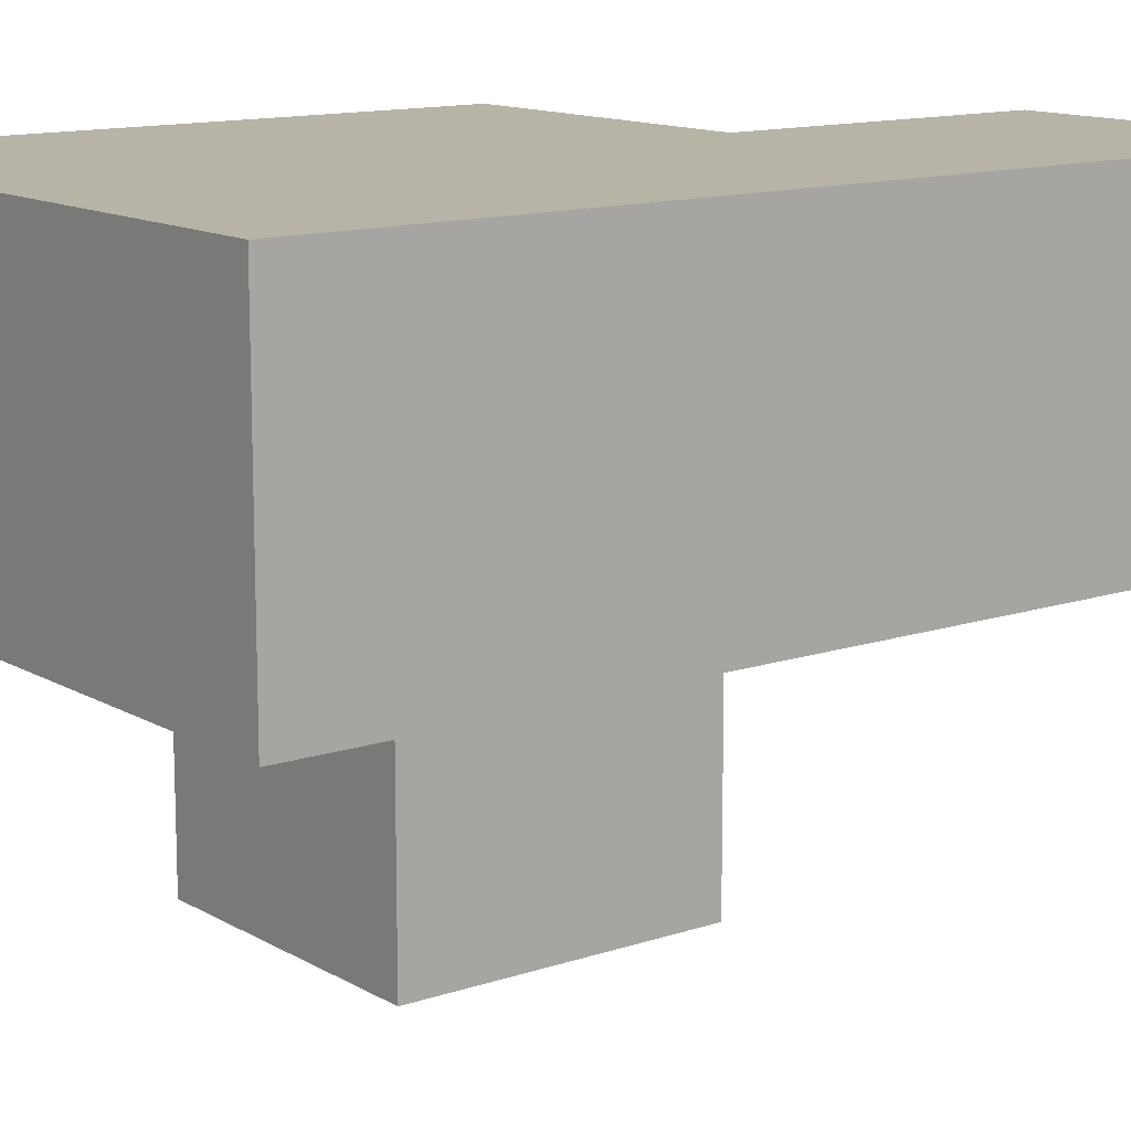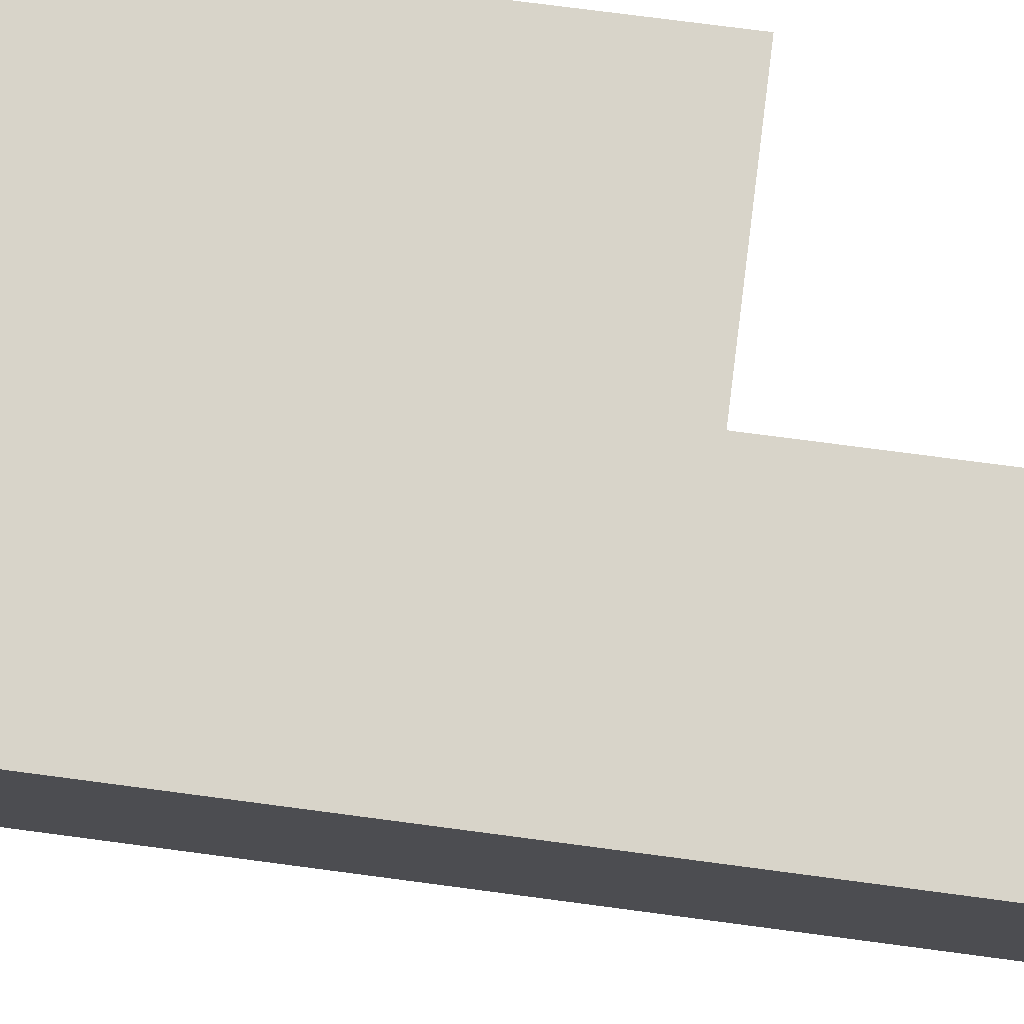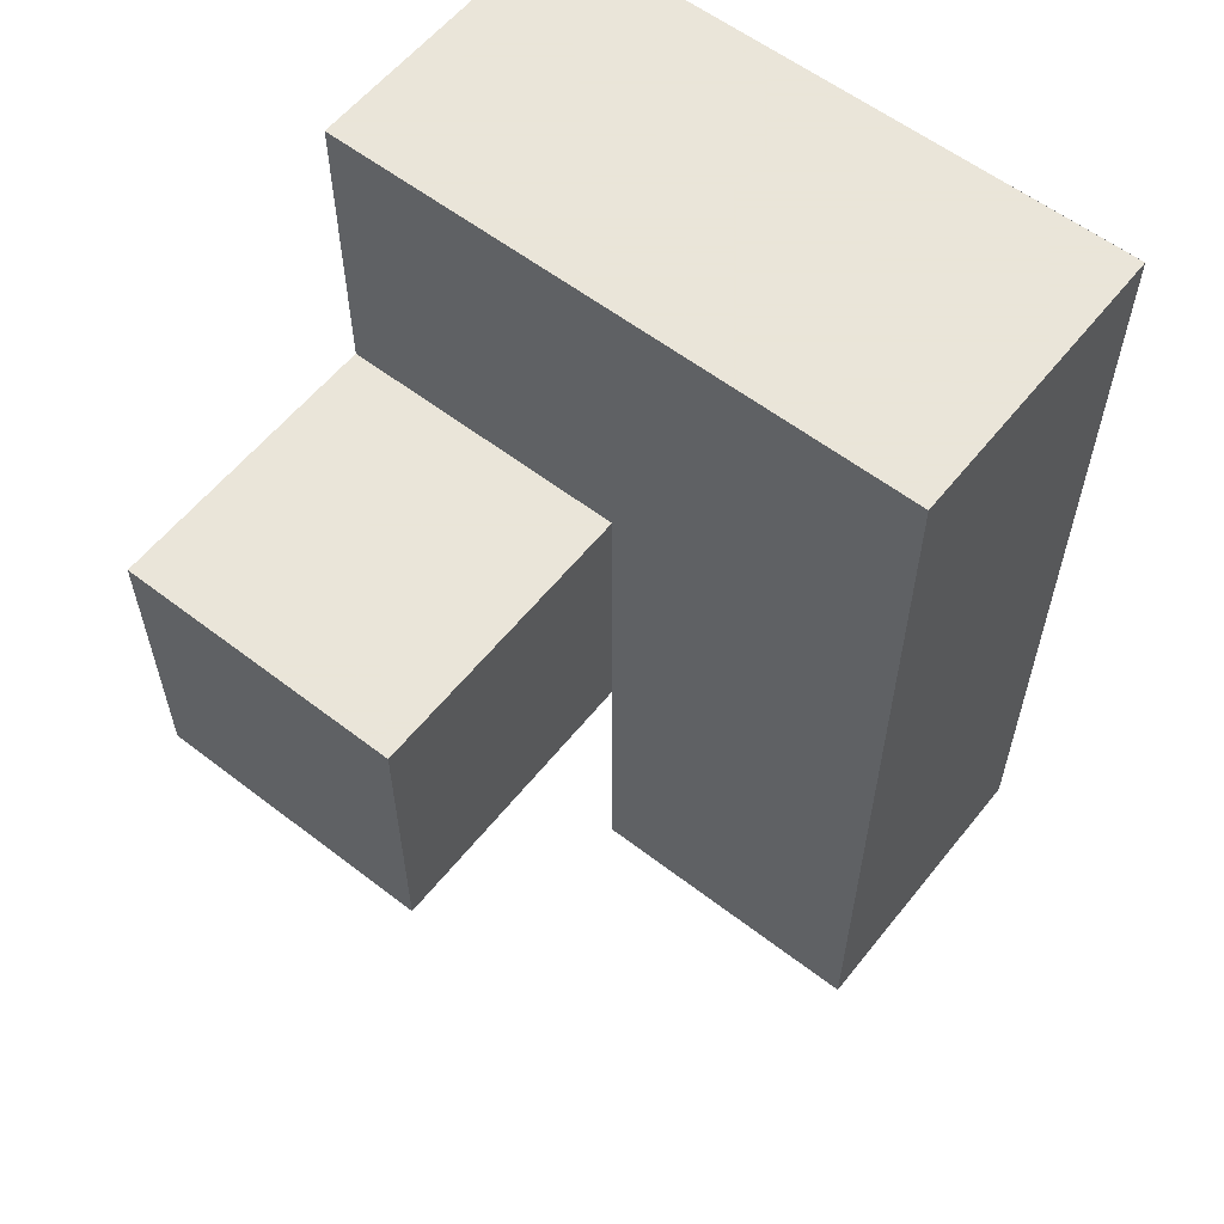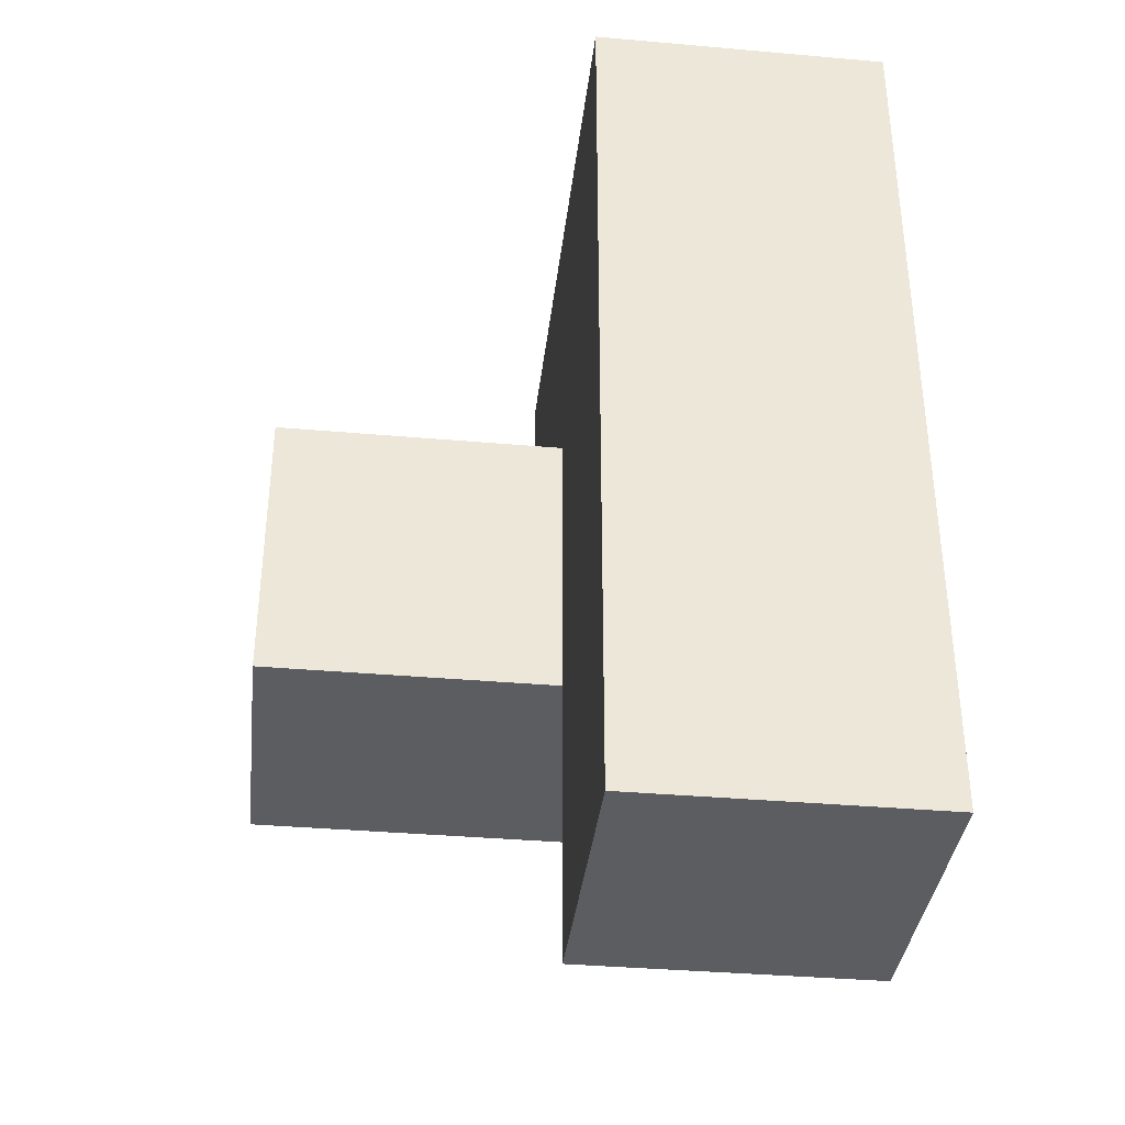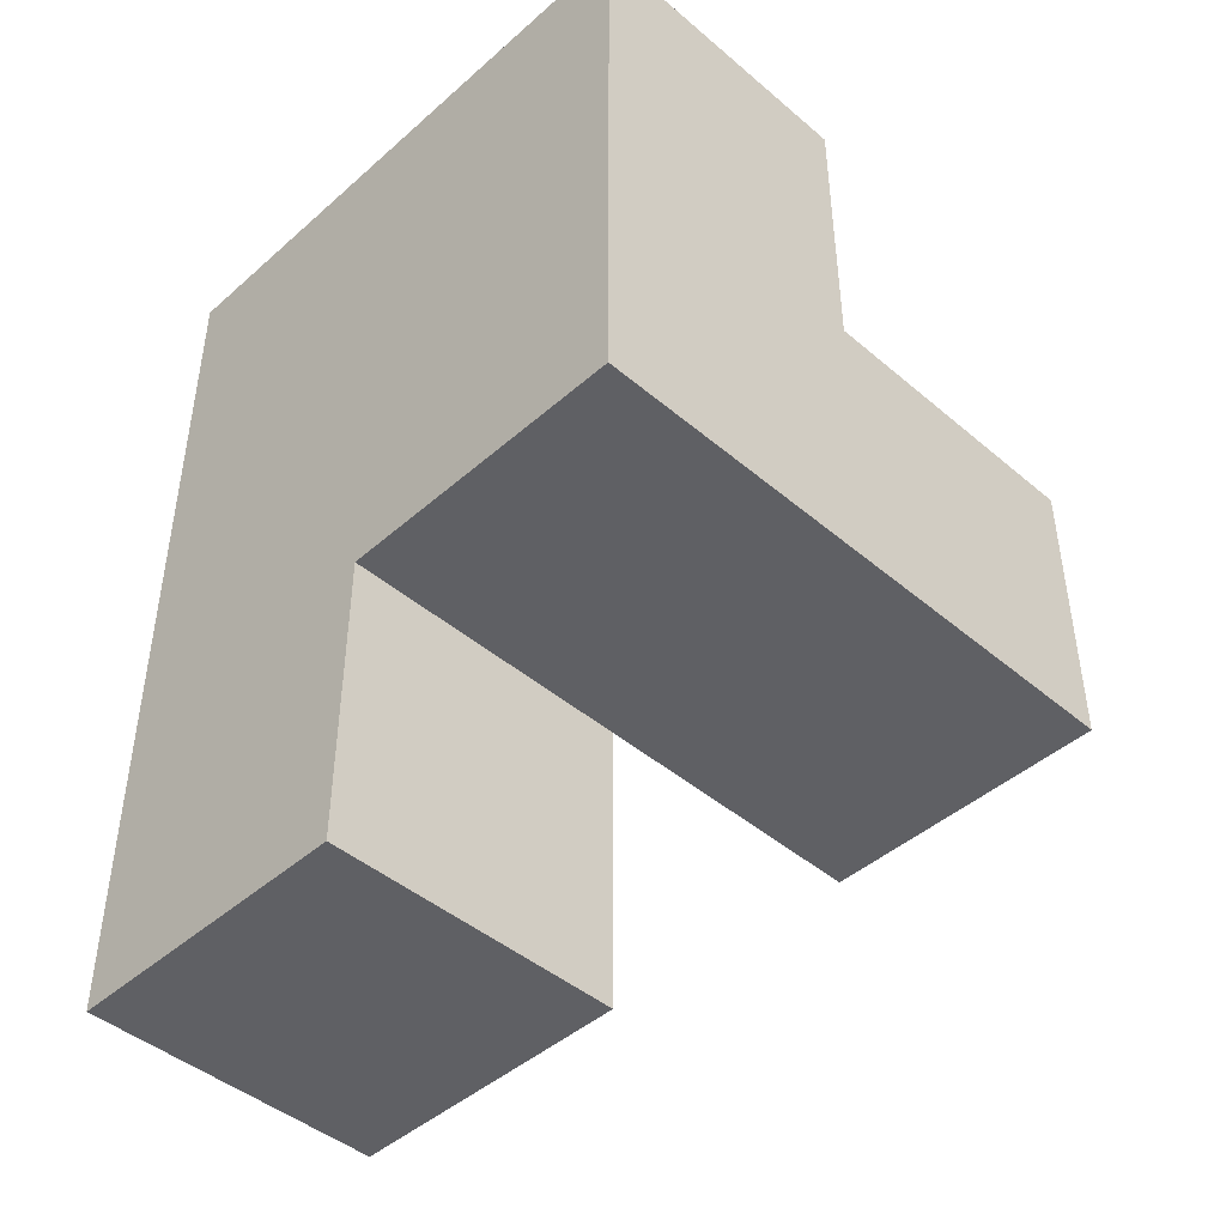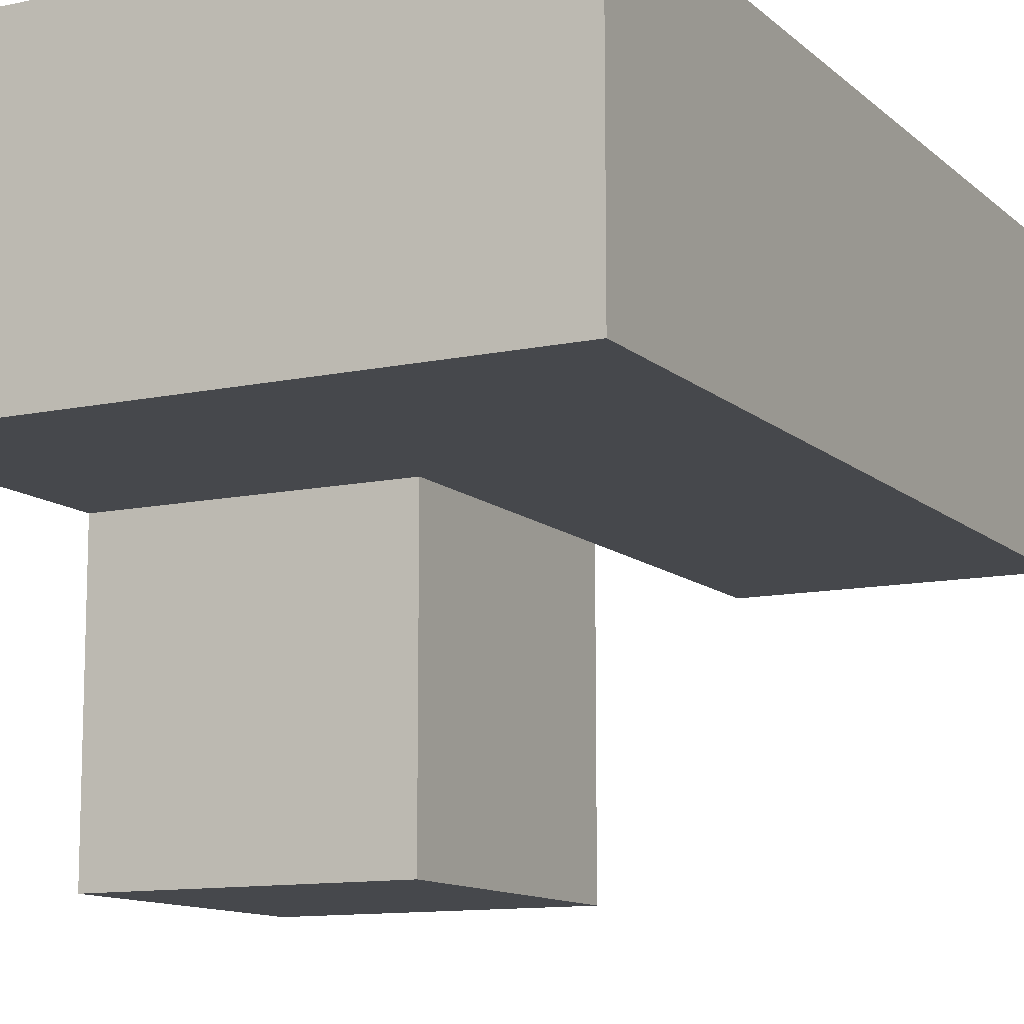
<metadata>
{"format":"obj","ext":"obj","renderer":"f3d","projection":"perspective","resolution":1024,"background":"white","views":[{"elev":12.9,"azim":-127.6,"up":"+Z"},{"elev":75.4,"azim":-82.5,"up":"+Z"},{"elev":58.6,"azim":-141.6,"up":"+Y"},{"elev":-36.8,"azim":-96.5,"up":"+Y"},{"elev":-44.9,"azim":45.5,"up":"+Y"},{"elev":-11.5,"azim":-152.5,"up":"+Z"}]}
</metadata>
<code>
v 1.99 2.006 2.013
v 0.01 1.016 3.003
v 0.01 2.996 3.003
v 1 2.006 2.013
v 1 2.996 3.003
v 1.99 2.996 3.003
v 0.01 2.006 3.993
v 1 1.016 3.003
v 0.01 3.986 3.993
v 1.99 2.006 3.993
v 1 2.006 3.993
v 1 3.986 3.993
v 1 2.996 2.013
v 1.99 2.996 2.013
v 0.01 2.006 3.003
v 1.99 3.986 3.993
v 0.01 3.986 3.003
v 1.99 2.006 3.003
v 0.01 1.016 3.993
v 0.01 2.996 3.993
v 1 2.006 3.003
v 1 2.996 3.993
v 1 3.986 3.003
v 1.99 2.996 3.993
v 1.99 3.986 3.003
v 1 1.016 3.993
f 11 10 22
f 24 22 10
f 21 18 11
f 10 11 18
f 18 6 10
f 24 10 6
f 6 5 25
f 23 25 5
f 22 24 12
f 16 12 24
f 25 23 16
f 12 16 23
f 6 25 24
f 16 24 25
f 21 15 5
f 3 5 15
f 7 11 20
f 22 20 11
f 3 15 20
f 7 20 15
f 1 4 14
f 13 14 4
f 4 1 21
f 18 21 1
f 14 13 6
f 5 6 13
f 13 4 5
f 21 5 4
f 1 14 18
f 6 18 14
f 8 2 21
f 15 21 2
f 19 26 7
f 11 7 26
f 2 8 19
f 26 19 8
f 15 2 7
f 19 7 2
f 8 21 26
f 11 26 21
f 5 3 23
f 17 23 3
f 20 22 9
f 12 9 22
f 23 17 12
f 9 12 17
f 17 3 9
f 20 9 3

</code>
